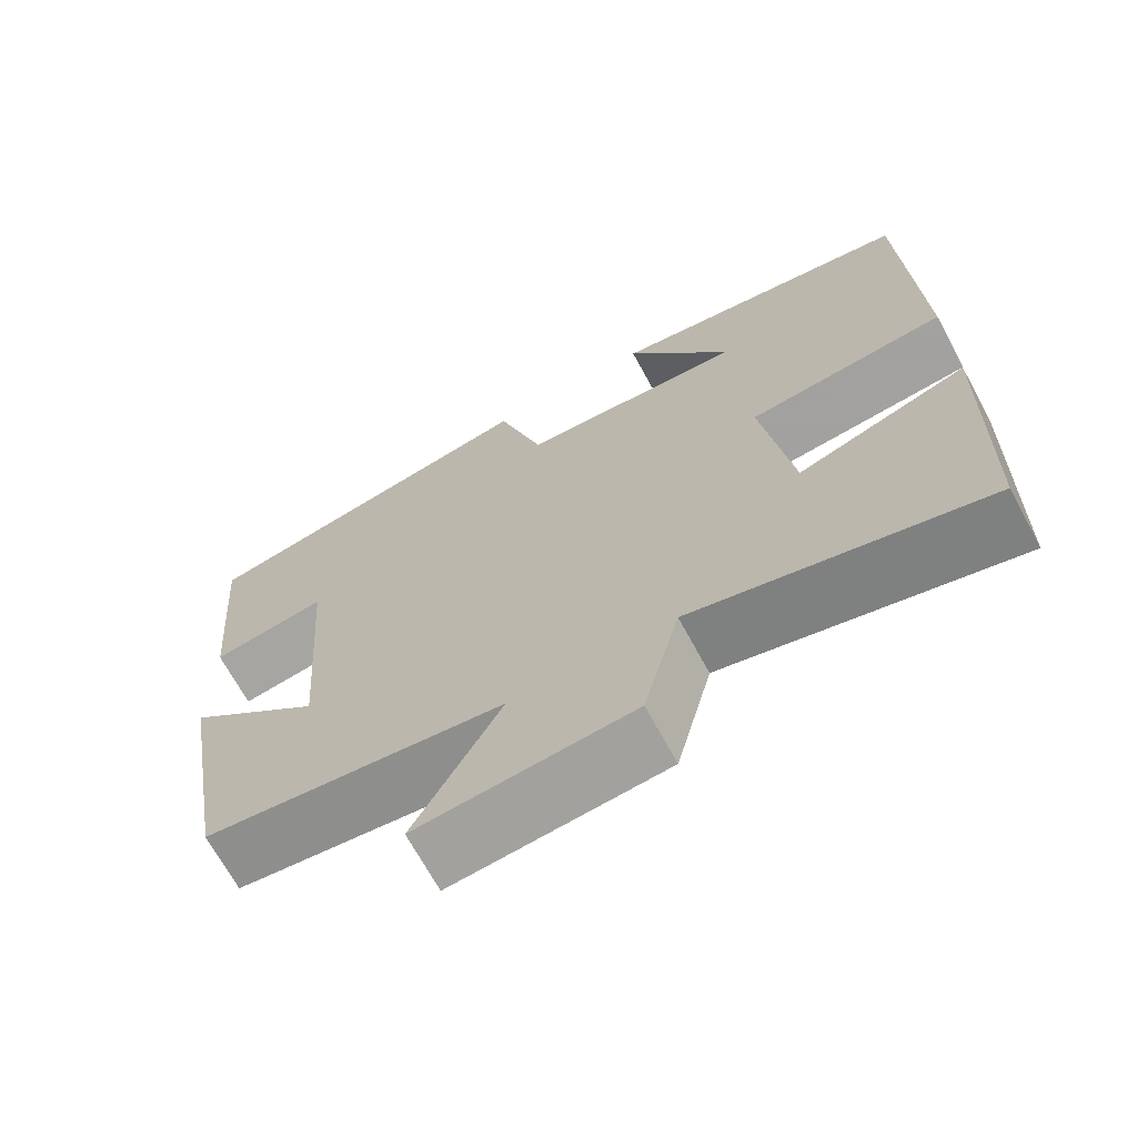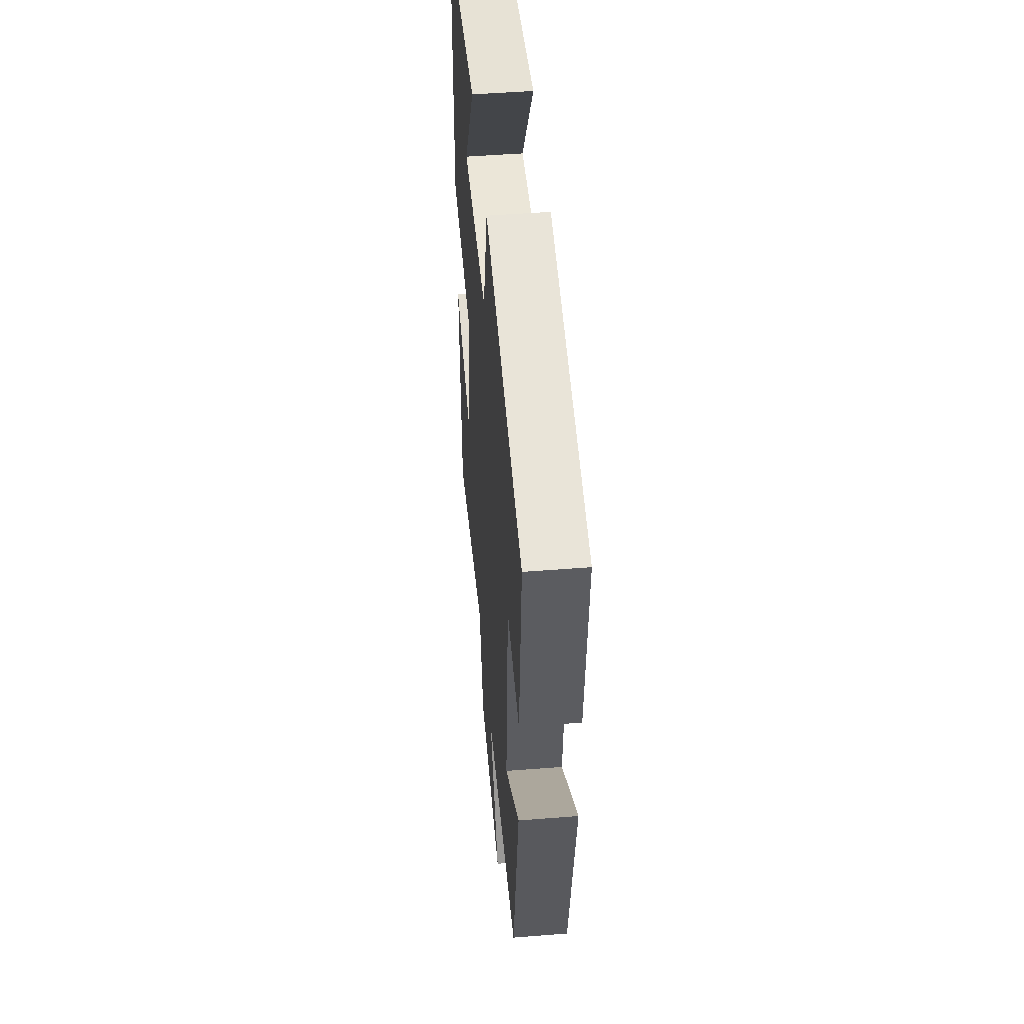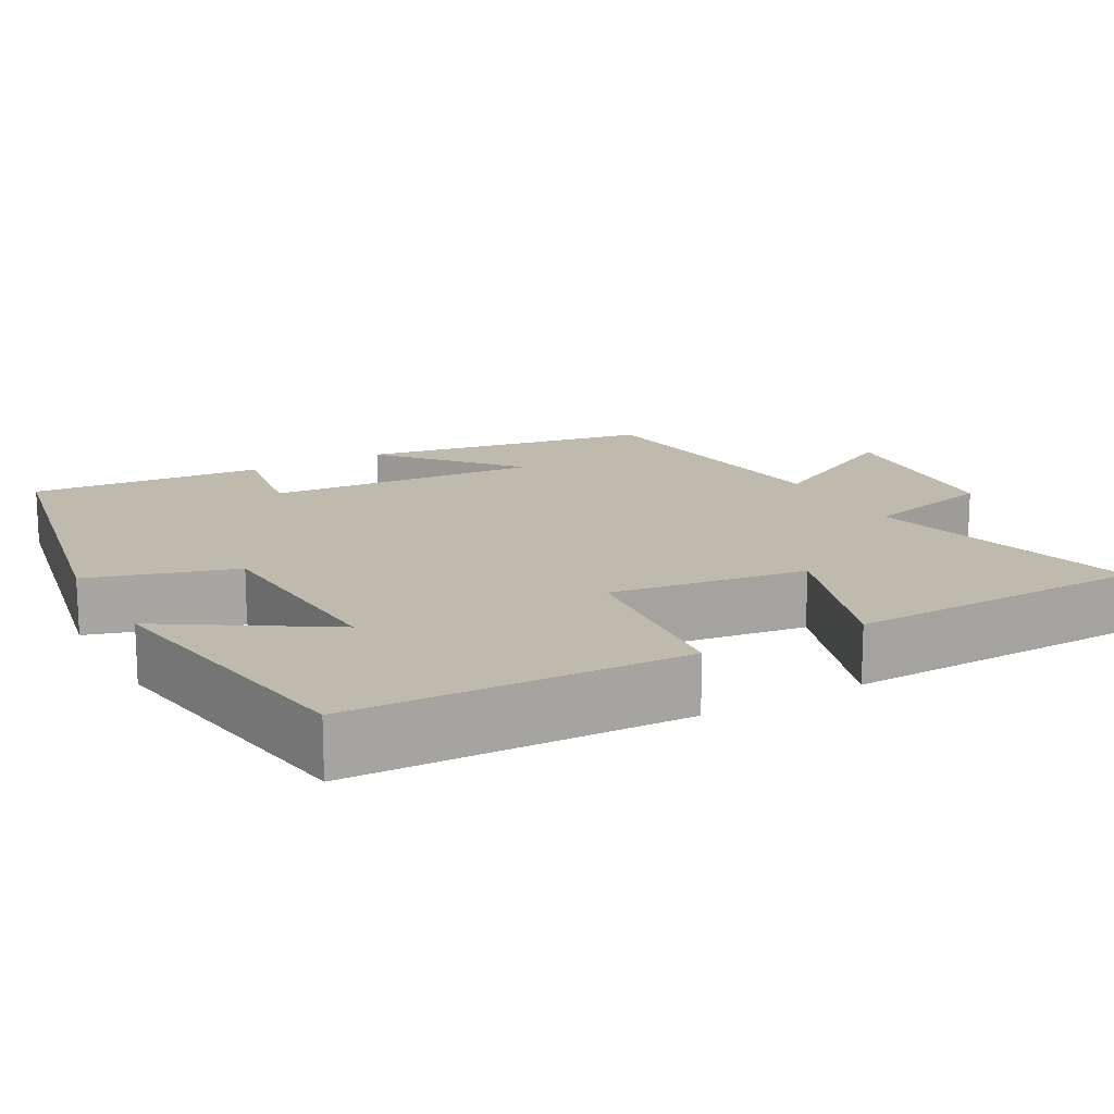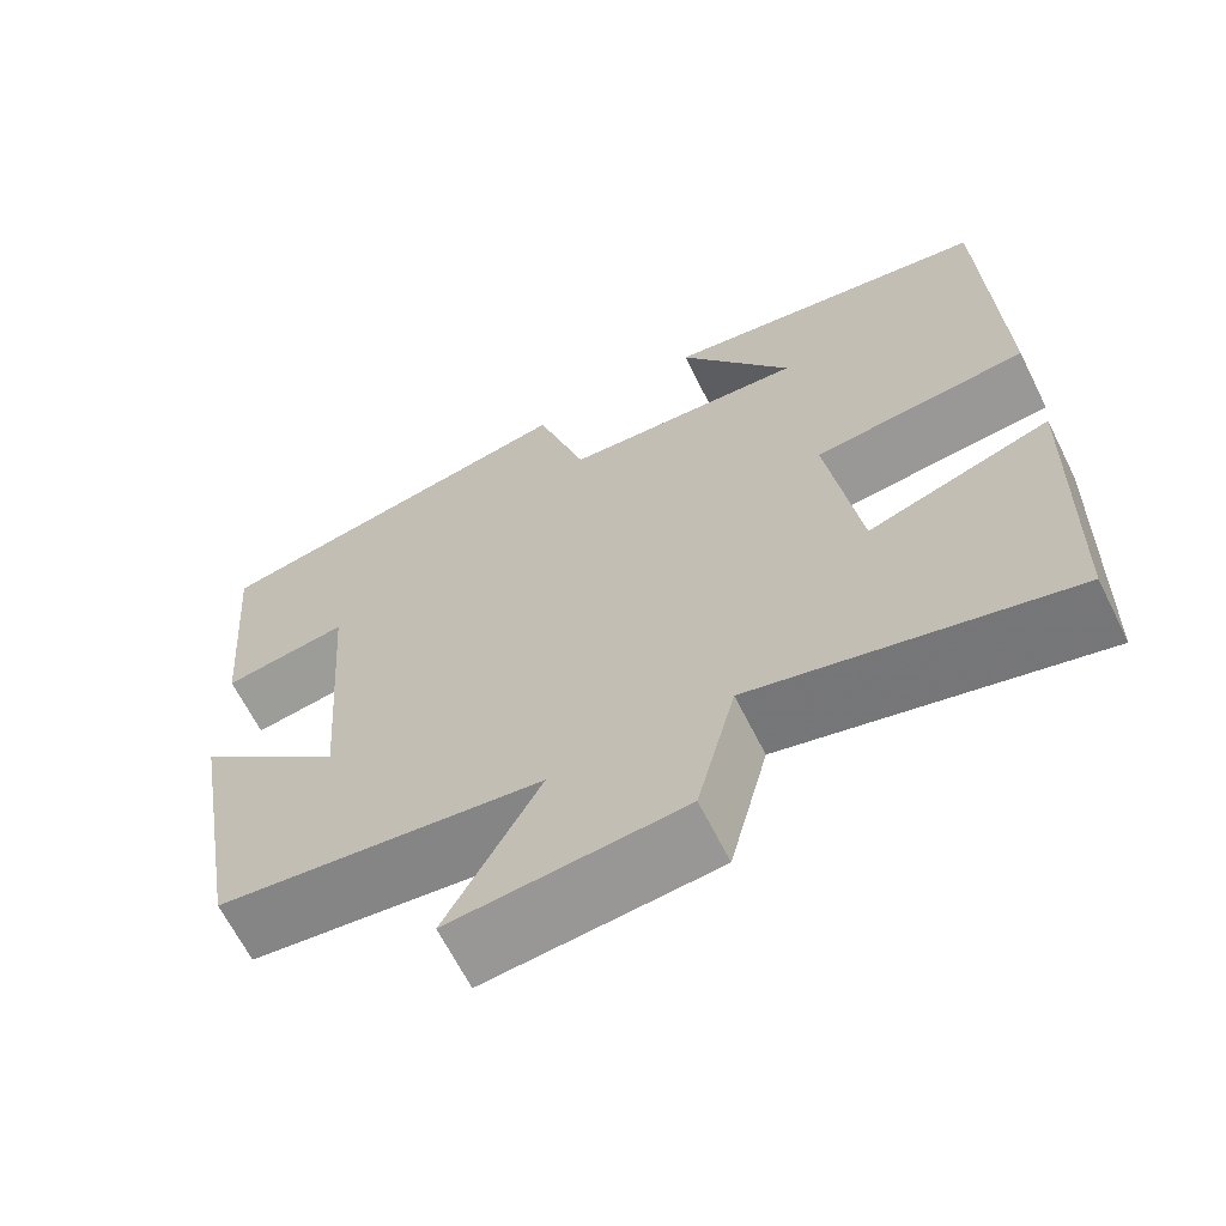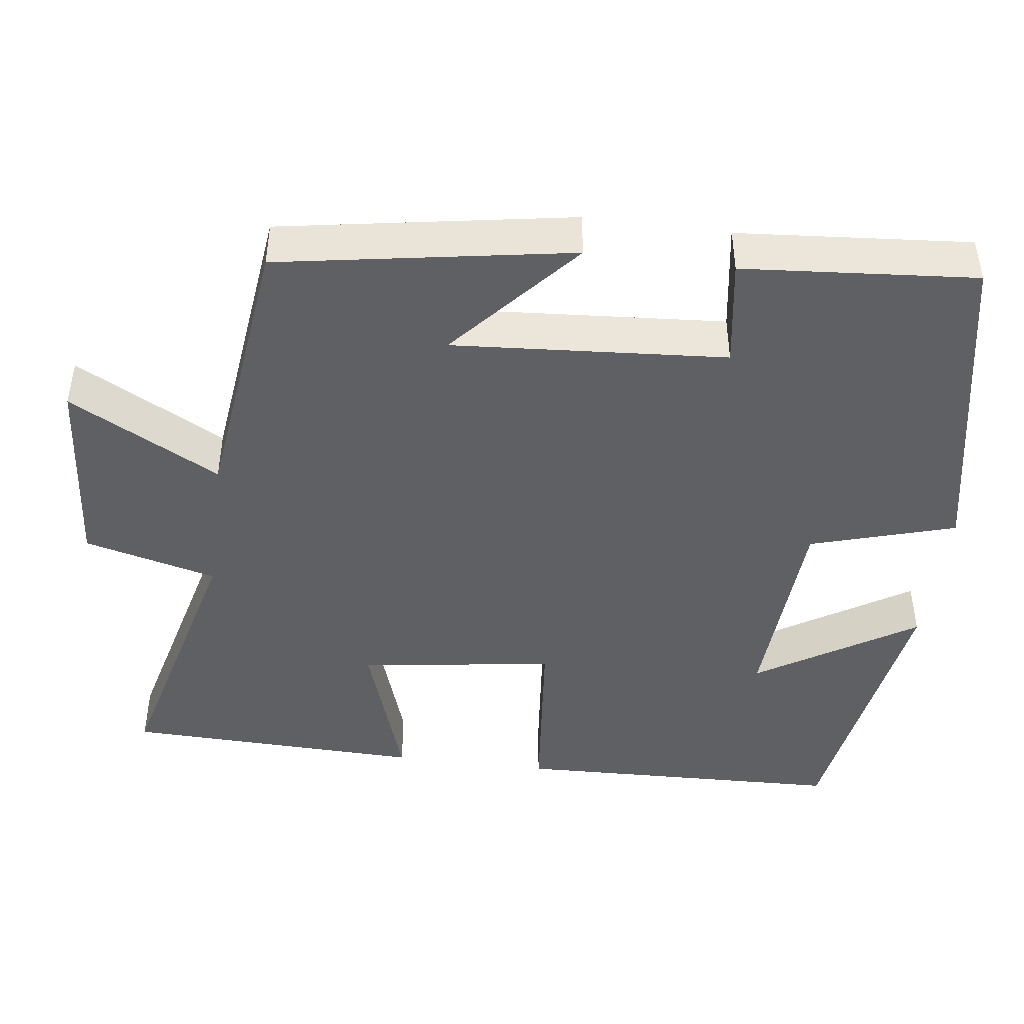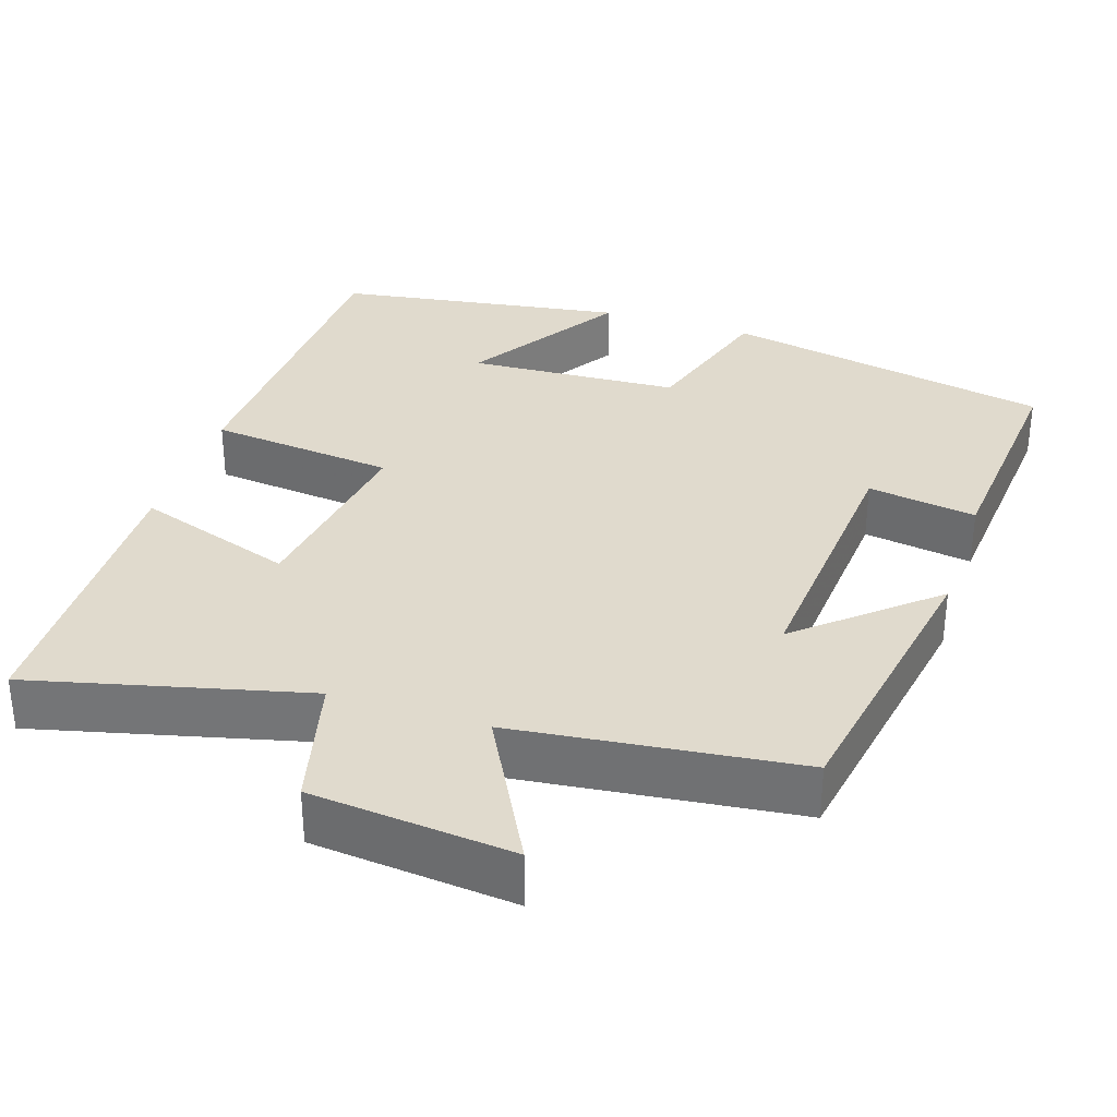
<metadata>
{"format":"obj","ext":"obj","renderer":"f3d","projection":"perspective","resolution":1024,"background":"white","views":[{"elev":-69.1,"azim":28.5,"up":"+Z"},{"elev":49.7,"azim":-95.0,"up":"+Z"},{"elev":15.7,"azim":61.0,"up":"+Y"},{"elev":-65.6,"azim":26.6,"up":"+Z"},{"elev":-44.8,"azim":-97.5,"up":"+Y"},{"elev":33.0,"azim":-161.7,"up":"+Y"}]}
</metadata>
<code>
v -0.435 0.07 -0.456
v -0.5 0.07 -0.076
v -0.332 0.07 -0.222
v -0.358 0.07 0.134
v -0.5 0.07 0.112
v -0.525 0.07 0.415
v -0.096 0.07 0.5
v -0.039 0.07 0.311
v 0.237 0.07 0.295
v 0.108 0.07 0.5
v 0.486 0.07 0.441
v 0.5 0.07 0.01
v 0.257 0.07 -0.015
v 0.293 0.07 -0.269
v 0.5 0.07 -0.2
v 0.489 0.07 -0.589
v 0.133 0.07 -0.5
v 0.089 0.07 -0.673
v -0.173 0.07 -0.697
v -0.067 0.07 -0.5
v -0.435 0 -0.456
v -0.5 0 -0.076
v -0.332 0 -0.222
v -0.358 0 0.134
v -0.5 0 0.112
v -0.525 0 0.415
v -0.096 0 0.5
v -0.039 0 0.311
v 0.237 0 0.295
v 0.108 0 0.5
v 0.486 0 0.441
v 0.5 0 0.01
v 0.257 0 -0.015
v 0.293 0 -0.269
v 0.5 0 -0.2
v 0.489 0 -0.589
v 0.133 0 -0.5
v 0.089 0 -0.673
v -0.173 0 -0.697
v -0.067 0 -0.5
f 17 18 19 20
f 17 20 1
f 14 15 16 17
f 13 14 17 1
f 11 12 13
f 9 10 11
f 9 11 13 1
f 6 7 8
f 5 6 8
f 4 5 8
f 3 4 8 9
f 1 2 3
f 1 3 9
f 40 39 38 37
f 21 40 37
f 37 36 35 34
f 21 37 34 33
f 33 32 31
f 31 30 29
f 21 33 31 29
f 28 27 26
f 28 26 25
f 28 25 24
f 29 28 24 23
f 23 22 21
f 29 23 21
f 1 21 22 2
f 2 22 23 3
f 3 23 24 4
f 4 24 25 5
f 5 25 26 6
f 6 26 27 7
f 7 27 28 8
f 8 28 29 9
f 9 29 30 10
f 10 30 31 11
f 11 31 32 12
f 12 32 33 13
f 13 33 34 14
f 14 34 35 15
f 15 35 36 16
f 16 36 37 17
f 17 37 38 18
f 18 38 39 19
f 19 39 40 20
f 20 40 21 1

</code>
